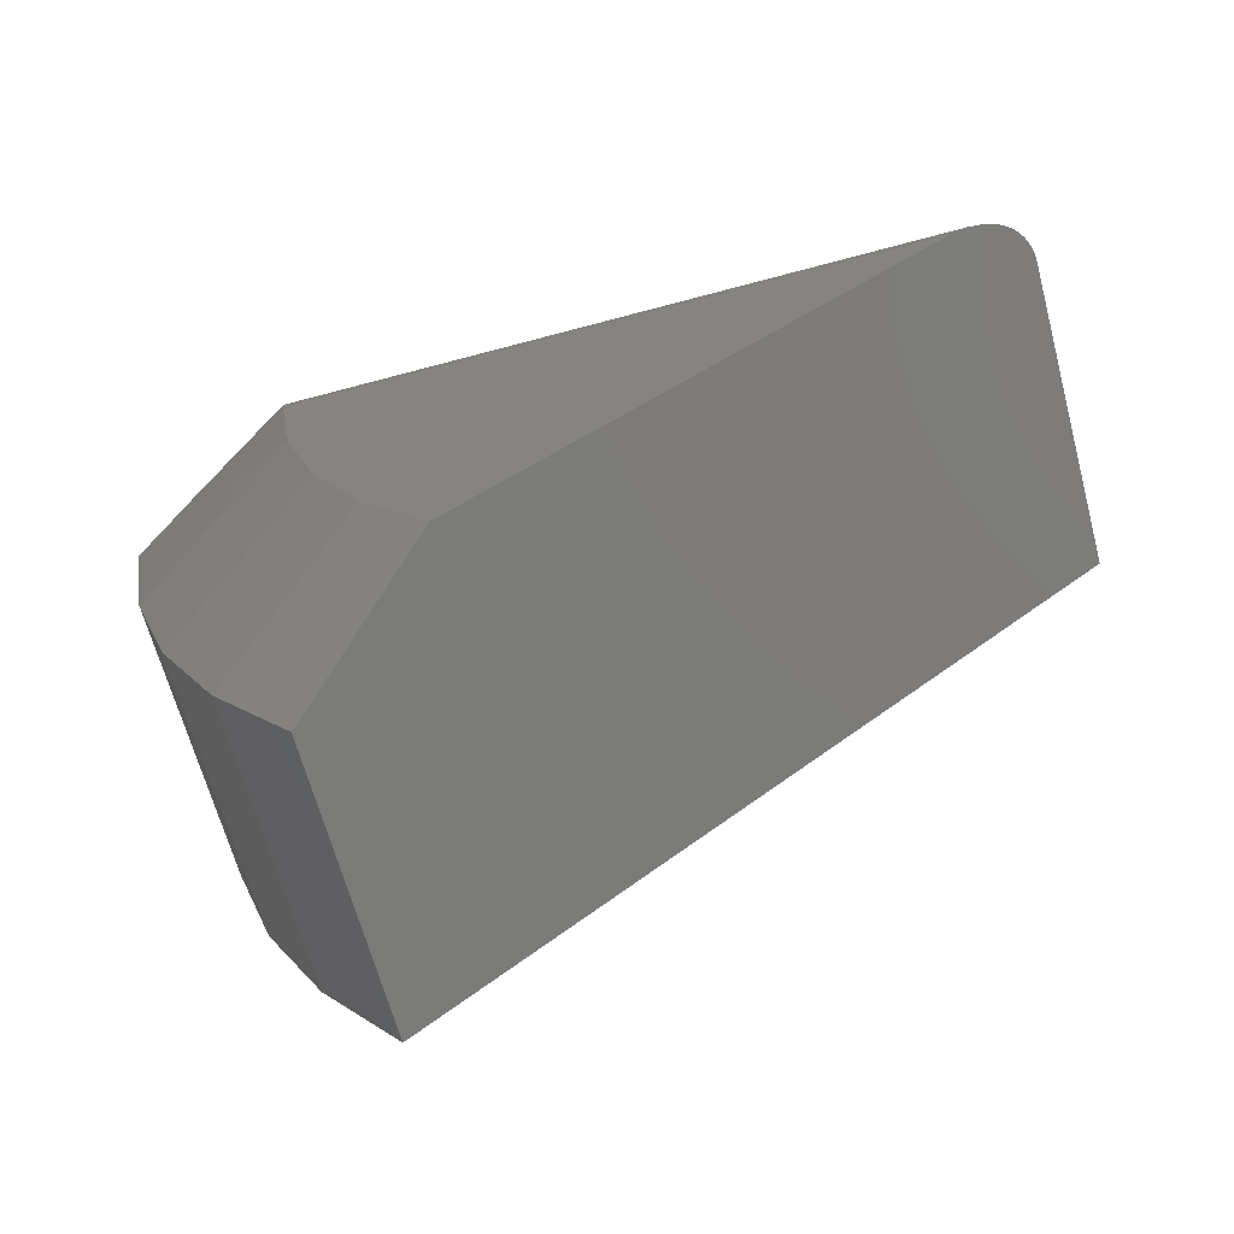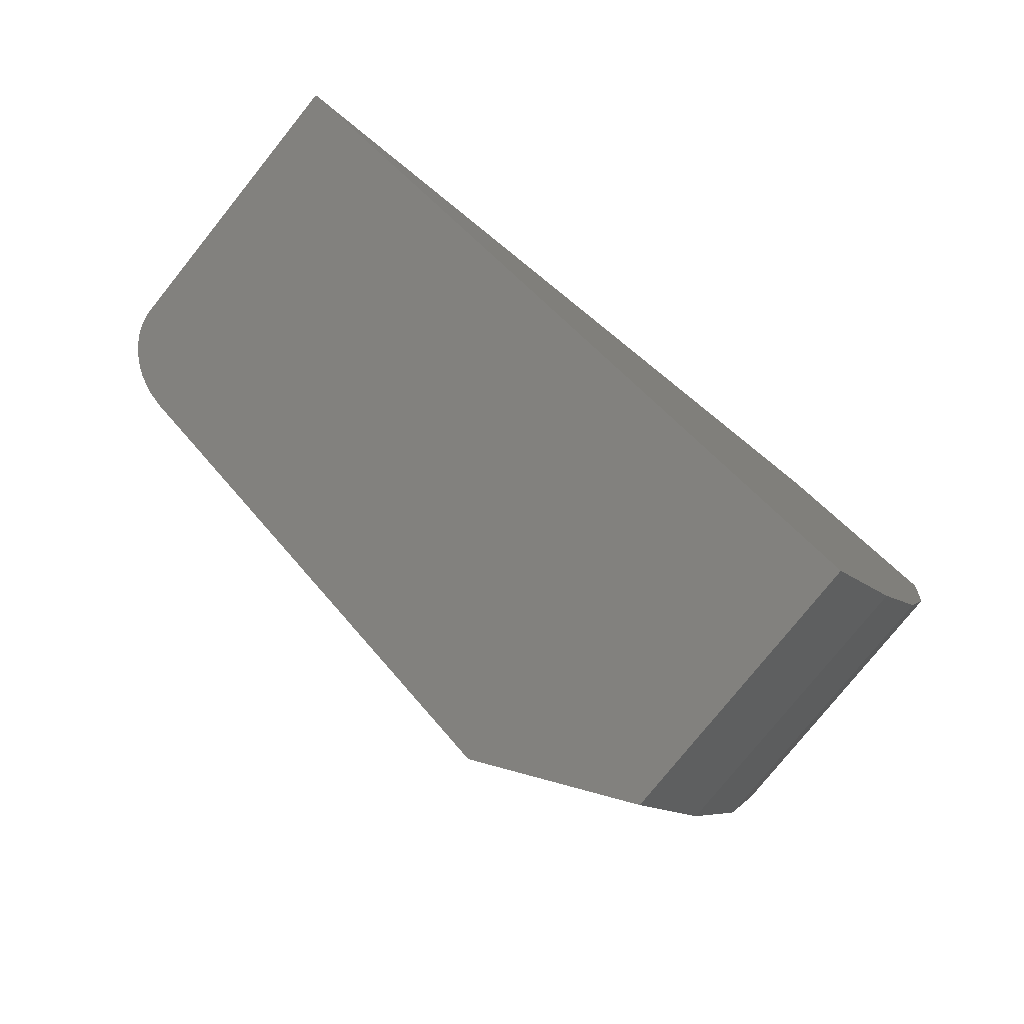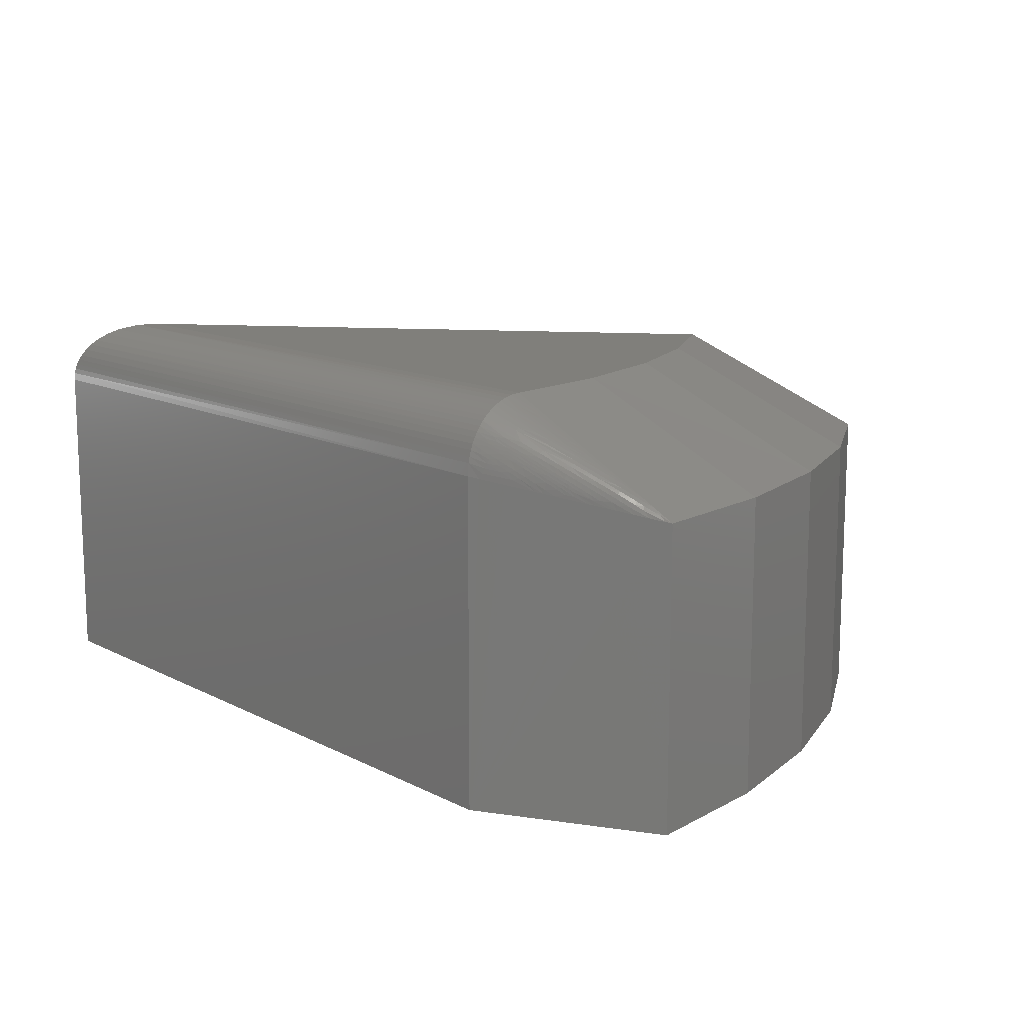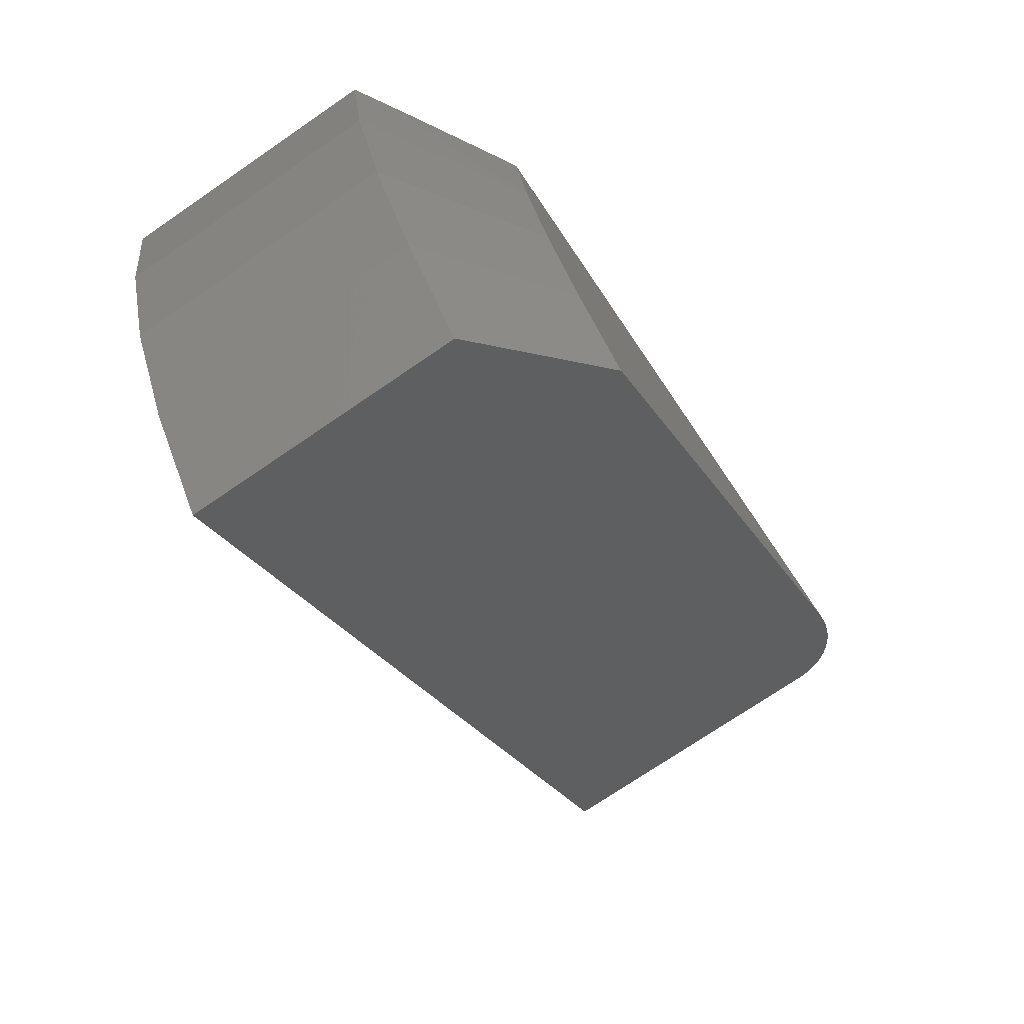
<metadata>
{"format":"stl","ext":"stl","renderer":"f3d","projection":"perspective","resolution":1024,"background":"white","views":[{"elev":-66.3,"azim":15.1,"up":"+Y"},{"elev":-78.3,"azim":141.2,"up":"+Y"},{"elev":12.9,"azim":-130.6,"up":"+Z"},{"elev":-73.8,"azim":-55.7,"up":"+Y"}]}
</metadata>
<code>
# stl→obj: 275 verts, 546 faces
v 0.5692 -0.1094 0.3738
v -0.4653 -0.09323 0.3726
v -0.4636 -0.1094 0.3738
v 0.5985 -0.08396 0.3708
v 0.6929 -0.002111 0.2858
v -0.477 -0.001719 0.2837
v -0.4767 -0.003852 0.2932
v 0.6905 -0.004166 0.2943
v -0.4763 -0.006809 0.3024
v 0.6872 -0.007066 0.3031
v -0.4758 -0.01056 0.3113
v 0.6832 -0.01055 0.3113
v -0.4752 -0.01505 0.3198
v 0.6763 -0.01654 0.3222
v -0.4746 -0.02024 0.3278
v 0.6683 -0.0234 0.332
v -0.4738 -0.02606 0.3353
v 0.6597 -0.03088 0.3406
v -0.4729 -0.03246 0.3422
v -0.472 -0.03936 0.3484
v 0.6439 -0.04458 0.3525
v -0.4707 -0.04899 0.3556
v 0.6271 -0.05919 0.3616
v -0.468 -0.07017 0.3665
v -0.4666 -0.08144 0.3701
v 0.6953 1.89e-16 0.2644
v -0.4772 5.884e-17 0.2644
v 0.6945 -0.0007307 0.277
v -0.4694 -0.05921 0.3616
v -0.3965 -0.9471 0.2175
v -0.3965 -0.9471 -0.25
v 0.6953 1.605e-16 -0.25
v -0.184 -0.7628 0.3738
v -0.4772 3.029e-17 -0.25
v -0.527 -0.7712 -0.25
v -0.527 -0.7712 0.2175
v -0.6296 -0.5776 -0.25
v -0.6296 -0.5776 0.2175
v -0.7016 -0.3707 -0.25
v -0.7016 -0.3707 0.2175
v -0.7416 -0.1553 -0.25
v -0.7416 -0.1553 0.2175
v -0.4328 -0.2871 0.3738
v -0.2913 -0.6178 0.3738
v -0.3749 -0.4579 0.3738
v -0.7327 -0.1504 0.2189
v -0.7217 -0.1442 0.2206
v -0.7118 -0.1384 0.2223
v -0.7053 -0.1346 0.2235
v -0.6967 -0.1294 0.2251
v -0.6924 -0.1268 0.2259
v -0.6793 -0.1191 0.2282
v -0.6706 -0.114 0.2298
v -0.6609 -0.1083 0.2315
v -0.6532 -0.1038 0.2329
v -0.6434 -0.09803 0.2346
v -0.6337 -0.09225 0.2364
v -0.6239 -0.08648 0.2381
v -0.6141 -0.08072 0.2399
v -0.6043 -0.07495 0.2416
v -0.5913 -0.06726 0.244
v -0.5768 -0.05872 0.2466
v -0.5652 -0.05189 0.2486
v -0.5522 -0.0442 0.251
v -0.5391 -0.03652 0.2533
v -0.5261 -0.02884 0.2556
v -0.5065 -0.01732 0.2591
v -0.4918 -0.008695 0.2617
v -0.7337 -0.154 0.222
v -0.4805 -0.1121 0.3644
v -0.4978 -0.1149 0.3547
v -0.5156 -0.1179 0.3447
v -0.54 -0.1219 0.331
v -0.5526 -0.124 0.324
v -0.5718 -0.1271 0.3132
v -0.5894 -0.13 0.3033
v -0.5983 -0.1315 0.2983
v -0.612 -0.1337 0.2907
v -0.6224 -0.1354 0.2849
v -0.6329 -0.1371 0.279
v -0.6435 -0.1388 0.2731
v -0.6543 -0.1406 0.267
v -0.6653 -0.1424 0.2609
v -0.6764 -0.1442 0.2547
v -0.6914 -0.1466 0.2463
v -0.699 -0.1479 0.242
v -0.7104 -0.1499 0.2354
v -0.7219 -0.152 0.2287
v -0.7241 -0.1501 0.2258
v -0.4824 -0.1011 0.3634
v -0.4963 -0.01164 0.27
v -0.499 -0.01416 0.2774
v -0.5161 -0.02333 0.2668
v -0.5015 -0.01702 0.2845
v -0.5359 -0.03504 0.2637
v -0.4883 -0.01271 0.2982
v -0.5594 -0.04871 0.2566
v -0.5446 -0.04061 0.2659
v -0.5783 -0.05979 0.2525
v -0.5651 -0.05258 0.2608
v -0.4897 -0.01574 0.3034
v -0.4956 -0.02235 0.3084
v -0.4963 -0.02486 0.3119
v -0.6168 -0.08254 0.2453
v -0.605 -0.07553 0.247
v -0.489 -0.02427 0.319
v -0.6404 -0.09659 0.2417
v -0.4981 -0.03312 0.3215
v -0.5039 -0.03285 0.3154
v -0.5108 -0.04284 0.3207
v -0.6706 -0.1147 0.2376
v -0.5155 -0.05944 0.3308
v -0.5303 -0.05551 0.3159
v -0.559 -0.07272 0.3062
v -0.7032 -0.1369 0.232
v -0.5149 -0.06446 0.3341
v -0.5031 -0.06699 0.3435
v -0.664 -0.1377 0.2616
v -0.6825 -0.137 0.2502
v -0.5024 -0.07089 0.3455
v -0.5016 -0.0749 0.3475
v -0.6466 -0.1349 0.2715
v -0.6561 -0.1339 0.266
v -0.4939 -0.07766 0.3531
v -0.4925 -0.08333 0.3554
v -0.5806 -0.1239 0.3084
v -0.4909 -0.08918 0.3574
v -0.4889 -0.09602 0.3594
v -0.5139 -0.1078 0.3458
v -0.5536 -0.1184 0.3236
v -0.5412 -0.1125 0.3305
v -0.5031 -0.1111 0.3519
v -0.5188 -0.02589 0.2742
v -0.516 -0.02588 0.2829
v -0.5022 -0.0192 0.2907
v -0.5295 -0.03272 0.275
v -0.5107 -0.02532 0.2923
v -0.5002 -0.02048 0.2979
v -0.5245 -0.03192 0.2847
v -0.5382 -0.03866 0.2769
v -0.5517 -0.04555 0.2689
v -0.5126 -0.02981 0.2998
v -0.5295 -0.03749 0.2909
v -0.5461 -0.04535 0.2818
v -0.5626 -0.05338 0.2726
v -0.5789 -0.06159 0.2631
v -0.5869 -0.06577 0.2583
v -0.5949 -0.07001 0.2534
v -0.5236 -0.03673 0.2982
v -0.51 -0.03073 0.3051
v -0.5354 -0.04209 0.292
v -0.5472 -0.04754 0.2857
v -0.5072 -0.03182 0.3102
v -0.5214 -0.0379 0.3032
v -0.5354 -0.04411 0.296
v -0.5564 -0.05372 0.2849
v -0.5638 -0.05543 0.2766
v -0.5669 -0.0586 0.2793
v -0.5773 -0.06353 0.2736
v -0.5802 -0.06347 0.2673
v -0.5876 -0.06851 0.2678
v -0.5884 -0.06755 0.2626
v -0.5979 -0.07356 0.262
v -0.52 -0.03967 0.3075
v -0.5361 -0.04664 0.2995
v -0.5245 -0.04406 0.3088
v -0.5412 -0.05131 0.3004
v -0.5579 -0.05867 0.2919
v -0.572 -0.065 0.2846
v -0.5677 -0.06093 0.2829
v -0.5782 -0.06578 0.2773
v -0.586 -0.07139 0.2772
v -0.5886 -0.07067 0.2717
v -0.6 -0.07785 0.2697
v -0.6086 -0.08191 0.265
v -0.607 -0.07947 0.2615
v -0.6149 -0.08337 0.257
v -0.6172 -0.08601 0.2603
v -0.6226 -0.08725 0.2525
v -0.6244 -0.0895 0.2563
v -0.6316 -0.09304 0.2522
v -0.53 -0.05084 0.3114
v -0.5586 -0.06313 0.2972
v -0.6226 -0.09167 0.2642
v -0.6119 -0.08677 0.2698
v -0.6333 -0.0966 0.2585
v -0.6368 -0.09564 0.2492
v -0.644 -0.1016 0.2527
v -0.642 -0.09826 0.2461
v -0.6493 -0.1041 0.2499
v -0.559 -0.06769 0.3018
v -0.5728 -0.06936 0.29
v -0.5875 -0.08003 0.2875
v -0.587 -0.07562 0.2827
v -0.6018 -0.08623 0.2804
v -0.6012 -0.08192 0.2755
v -0.6235 -0.09577 0.2693
v -0.6519 -0.1083 0.2548
v -0.6431 -0.1044 0.2593
v -0.6546 -0.1066 0.2469
v -0.6593 -0.1116 0.251
v -0.6598 -0.1091 0.244
v -0.6667 -0.115 0.2471
v -0.665 -0.1117 0.241
v -0.6778 -0.1205 0.2408
v -0.6723 -0.1177 0.2439
v -0.6019 -0.09111 0.2849
v -0.6347 -0.1052 0.2686
v -0.6343 -0.1006 0.2638
v -0.6511 -0.1122 0.2605
v -0.6017 -0.0959 0.2885
v -0.6888 -0.1342 0.2443
v -0.6817 -0.1307 0.2483
v -0.6835 -0.127 0.2434
v -0.6914 -0.1309 0.2388
v -0.6994 -0.1393 0.2383
v -0.7075 -0.1431 0.2339
v -0.7157 -0.1467 0.2297
v -0.5581 -0.08263 0.3131
v -0.601 -0.101 0.2918
v -0.6968 -0.1437 0.2424
v -0.7041 -0.147 0.2386
v -0.5355 -0.0806 0.3277
v -0.5569 -0.08984 0.317
v -0.5783 -0.09913 0.3063
v -0.5996 -0.1085 0.2954
v -0.6212 -0.1181 0.2843
v -0.632 -0.1229 0.2787
v -0.6338 -0.1152 0.2754
v -0.6401 -0.1265 0.2745
v -0.6483 -0.1214 0.2682
v -0.6481 -0.1302 0.2703
v -0.6556 -0.1246 0.2645
v -0.6664 -0.1294 0.2589
v -0.62 -0.1225 0.2858
v -0.6093 -0.1176 0.2915
v -0.5773 -0.1033 0.308
v -0.5708 -0.1052 0.3124
v -0.556 -0.09392 0.3189
v -0.5841 -0.1112 0.3055
v -0.5972 -0.1172 0.2986
v -0.5985 -0.1127 0.2971
v -0.6387 -0.1311 0.2758
v -0.5196 -0.08879 0.3402
v -0.5338 -0.08874 0.3315
v -0.545 -0.1002 0.3271
v -0.5523 -0.09694 0.322
v -0.5702 -0.1117 0.3137
v -0.6291 -0.1322 0.2813
v -0.6185 -0.1271 0.2871
v -0.637 -0.136 0.2768
v -0.5682 -0.118 0.3153
v -0.5557 -0.112 0.3222
v -0.5162 -0.1007 0.3441
v -0.5659 -0.1245 0.3166
v -0.6185 -0.08411 0.2498
v -0.6354 -0.09387 0.2449
v -0.6302 -0.09118 0.248
v -0.6082 -0.07878 0.2559
v -0.6488 -0.1018 0.242
v -0.685 -0.1242 0.2364
v -0.6675 -0.1193 0.2523
v -0.6673 -0.124 0.256
v -0.6345 -0.11 0.2723
v -0.5953 -0.1234 0.3002
v -0.5828 -0.1175 0.307
v -0.6079 -0.1222 0.2928
v -0.6067 -0.07706 0.2516
v -0.5965 -0.07169 0.2578
v -0.599 -0.07561 0.266
v -0.5572 -0.05613 0.2885
v -0.5347 -0.08461 0.3297
v -0.6307 -0.1274 0.2801
v -0.5432 -0.1062 0.3289
v -0.518 -0.09463 0.3423
f 1 2 3
f 1 4 2
f 5 6 7
f 5 7 8
f 8 7 9
f 8 9 10
f 10 9 11
f 10 11 12
f 12 11 13
f 12 13 14
f 14 13 15
f 14 15 16
f 15 17 16
f 18 16 17
f 17 19 18
f 18 19 20
f 18 20 21
f 20 22 21
f 23 24 4
f 4 24 25
f 4 25 2
f 26 27 28
f 28 27 6
f 28 6 5
f 21 22 23
f 23 22 29
f 23 29 24
f 30 31 32
f 30 32 26
f 30 26 28
f 30 28 5
f 30 5 8
f 30 8 10
f 30 10 12
f 30 12 14
f 30 14 16
f 30 16 18
f 30 18 21
f 30 21 23
f 30 23 4
f 30 4 1
f 30 1 33
f 34 27 32
f 32 27 26
f 31 30 35
f 35 30 36
f 35 36 37
f 37 36 38
f 37 38 39
f 39 38 40
f 39 40 41
f 41 40 42
f 1 3 33
f 33 3 43
f 33 43 44
f 44 43 45
f 31 35 37
f 31 37 39
f 31 39 41
f 31 41 34
f 31 34 32
f 34 41 42
f 34 42 46
f 34 46 47
f 34 47 48
f 34 48 49
f 34 49 50
f 34 50 51
f 34 51 52
f 34 52 53
f 34 53 54
f 34 54 55
f 34 55 56
f 34 56 57
f 34 57 58
f 34 58 59
f 34 59 60
f 34 60 61
f 34 61 62
f 34 62 63
f 34 63 64
f 34 64 65
f 34 65 66
f 34 66 67
f 34 67 68
f 34 68 27
f 40 69 42
f 43 3 70
f 43 70 71
f 43 71 72
f 43 72 73
f 43 73 74
f 43 74 75
f 43 75 76
f 43 76 77
f 43 77 78
f 43 78 79
f 43 79 80
f 43 80 81
f 43 81 82
f 43 82 83
f 43 83 84
f 43 84 85
f 43 85 86
f 43 86 87
f 43 87 88
f 43 88 69
f 43 69 40
f 43 40 38
f 43 38 45
f 38 36 45
f 45 36 44
f 36 30 44
f 44 30 33
f 69 89 42
f 89 46 42
f 2 90 3
f 90 70 3
f 91 92 6
f 68 91 6
f 68 6 27
f 66 93 91
f 91 67 66
f 92 94 7
f 6 92 7
f 65 95 93
f 93 66 65
f 94 96 9
f 7 94 9
f 63 97 98
f 95 63 98
f 95 64 63
f 62 99 100
f 97 62 100
f 97 63 62
f 96 101 11
f 9 96 11
f 102 103 13
f 11 102 13
f 11 101 102
f 58 104 105
f 105 59 58
f 104 58 57
f 106 15 13
f 103 106 13
f 107 55 54
f 108 17 15
f 109 108 15
f 15 106 109
f 110 19 17
f 17 108 110
f 111 52 51
f 112 113 114
f 113 112 20
f 19 113 20
f 46 89 115
f 115 47 46
f 116 117 22
f 112 116 22
f 20 112 22
f 85 84 118
f 119 85 118
f 120 121 29
f 117 120 29
f 22 117 29
f 83 82 122
f 118 83 122
f 123 118 122
f 124 125 24
f 29 124 24
f 121 124 29
f 77 76 126
f 125 127 25
f 24 125 25
f 128 90 2
f 25 128 2
f 74 73 129
f 130 74 129
f 131 130 129
f 73 72 132
f 129 73 132
f 71 70 90
f 132 71 90
f 71 132 72
f 68 67 91
f 95 133 93
f 65 64 95
f 134 135 94
f 133 134 94
f 136 134 133
f 95 136 133
f 95 98 136
f 137 138 135
f 134 137 135
f 139 134 136
f 136 140 139
f 140 136 98
f 98 141 140
f 141 98 97
f 97 100 141
f 61 99 62
f 102 101 138
f 137 142 138
f 143 139 140
f 140 144 143
f 144 140 141
f 141 145 144
f 100 145 141
f 146 145 100
f 99 146 100
f 147 146 99
f 148 147 99
f 61 148 99
f 105 148 61
f 60 105 61
f 60 59 105
f 149 150 142
f 143 149 142
f 143 151 149
f 152 151 143
f 144 152 143
f 153 106 103
f 150 153 103
f 154 153 150
f 149 154 150
f 155 154 149
f 151 155 149
f 155 151 152
f 152 156 155
f 156 152 157
f 157 158 156
f 159 158 157
f 160 159 157
f 161 159 160
f 162 161 160
f 163 161 162
f 153 109 106
f 164 109 153
f 154 164 153
f 165 164 154
f 155 165 154
f 56 55 107
f 108 109 164
f 164 166 108
f 166 164 165
f 165 167 166
f 168 167 165
f 169 170 171
f 171 172 169
f 173 172 171
f 174 172 173
f 175 176 177
f 177 178 175
f 178 177 179
f 179 180 178
f 181 180 179
f 110 108 166
f 166 182 110
f 182 166 167
f 168 183 167
f 178 184 185
f 180 184 178
f 186 184 180
f 181 186 180
f 186 181 187
f 187 188 186
f 189 188 187
f 190 188 189
f 53 52 111
f 19 110 113
f 182 113 110
f 191 183 192
f 192 193 191
f 194 193 192
f 195 196 185
f 185 197 195
f 184 197 185
f 190 198 199
f 198 190 200
f 200 201 198
f 202 201 200
f 203 201 202
f 204 203 202
f 205 206 111
f 191 114 113
f 114 191 193
f 193 207 114
f 207 195 197
f 197 208 207
f 209 208 197
f 208 209 199
f 199 210 208
f 198 210 199
f 210 198 201
f 48 47 115
f 114 211 112
f 207 211 114
f 212 213 214
f 215 212 214
f 216 212 215
f 115 216 215
f 115 217 216
f 218 217 115
f 89 218 115
f 219 116 112
f 220 219 112
f 211 220 112
f 119 213 212
f 212 221 119
f 216 221 212
f 222 221 216
f 217 222 216
f 87 222 217
f 218 87 217
f 218 88 87
f 89 88 218
f 88 89 69
f 223 117 116
f 224 223 116
f 219 224 116
f 225 224 219
f 226 225 219
f 220 226 219
f 227 226 220
f 228 227 220
f 229 228 220
f 230 228 229
f 231 230 229
f 231 232 230
f 232 231 233
f 233 123 232
f 118 123 233
f 234 118 233
f 221 85 119
f 221 86 85
f 86 221 222
f 222 87 86
f 235 236 226
f 227 235 226
f 84 83 118
f 237 238 239
f 240 238 237
f 241 240 237
f 242 241 237
f 122 81 243
f 81 122 82
f 244 124 121
f 245 244 121
f 246 244 245
f 247 246 245
f 246 247 238
f 238 248 246
f 248 238 240
f 249 79 250
f 80 79 249
f 251 80 249
f 81 80 251
f 252 253 246
f 248 252 246
f 126 75 252
f 126 76 75
f 128 25 127
f 254 131 129
f 74 130 255
f 255 75 74
f 132 90 128
f 256 104 57
f 256 57 56
f 256 56 107
f 256 107 257
f 256 257 258
f 256 258 179
f 256 179 177
f 256 177 259
f 260 200 190
f 260 190 189
f 260 189 107
f 260 107 54
f 260 54 53
f 260 53 204
f 260 204 202
f 260 202 200
f 261 49 48
f 261 48 115
f 261 115 215
f 261 215 214
f 261 214 205
f 261 205 111
f 261 111 51
f 261 51 50
f 261 50 49
f 262 214 213
f 262 213 263
f 262 263 210
f 262 210 201
f 262 201 203
f 262 203 206
f 262 206 205
f 262 205 214
f 264 231 229
f 264 229 220
f 264 220 211
f 264 211 207
f 264 207 208
f 264 208 210
f 264 210 263
f 264 263 234
f 264 234 233
f 264 233 231
f 265 250 79
f 265 79 78
f 265 78 77
f 265 77 126
f 265 126 266
f 265 266 240
f 265 240 241
f 265 241 267
f 265 267 250
f 91 93 92
f 92 93 133
f 92 133 94
f 94 135 96
f 96 135 138
f 96 138 101
f 134 139 137
f 137 139 143
f 137 143 142
f 138 142 102
f 102 142 150
f 102 150 103
f 104 268 105
f 105 268 269
f 105 269 148
f 148 269 162
f 148 162 147
f 147 162 160
f 147 160 146
f 146 160 157
f 146 157 145
f 145 157 152
f 145 152 144
f 162 269 163
f 163 269 268
f 163 268 259
f 259 268 104
f 259 104 256
f 177 176 259
f 259 176 270
f 259 270 163
f 163 270 173
f 163 173 161
f 161 173 171
f 161 171 159
f 159 171 170
f 159 170 158
f 158 170 271
f 158 271 156
f 156 271 165
f 156 165 155
f 165 271 168
f 168 271 170
f 168 170 169
f 173 270 174
f 174 270 176
f 174 176 175
f 179 258 181
f 181 258 257
f 181 257 187
f 187 257 107
f 187 107 189
f 178 185 175
f 175 185 196
f 175 196 174
f 174 196 194
f 174 194 172
f 172 194 192
f 172 192 169
f 169 192 183
f 169 183 168
f 167 183 182
f 182 183 191
f 182 191 113
f 207 193 195
f 195 193 194
f 195 194 196
f 190 199 188
f 188 199 209
f 188 209 186
f 186 209 197
f 186 197 184
f 53 111 204
f 204 111 206
f 204 206 203
f 118 234 119
f 119 234 263
f 119 263 213
f 236 242 226
f 226 242 237
f 226 237 225
f 225 237 239
f 225 239 224
f 224 239 272
f 224 272 223
f 223 272 120
f 223 120 117
f 123 122 232
f 232 122 243
f 232 243 230
f 230 243 273
f 230 273 228
f 228 273 235
f 228 235 227
f 238 247 239
f 239 247 245
f 239 245 272
f 272 245 121
f 272 121 120
f 81 251 243
f 243 251 249
f 243 249 273
f 273 249 250
f 273 250 235
f 235 250 267
f 235 267 236
f 236 267 241
f 236 241 242
f 253 274 246
f 246 274 275
f 246 275 244
f 244 275 125
f 244 125 124
f 240 266 248
f 248 266 126
f 248 126 252
f 75 255 252
f 252 255 130
f 252 130 253
f 253 130 131
f 253 131 274
f 274 131 254
f 274 254 275
f 275 254 127
f 275 127 125
f 132 128 129
f 129 128 127
f 129 127 254

</code>
